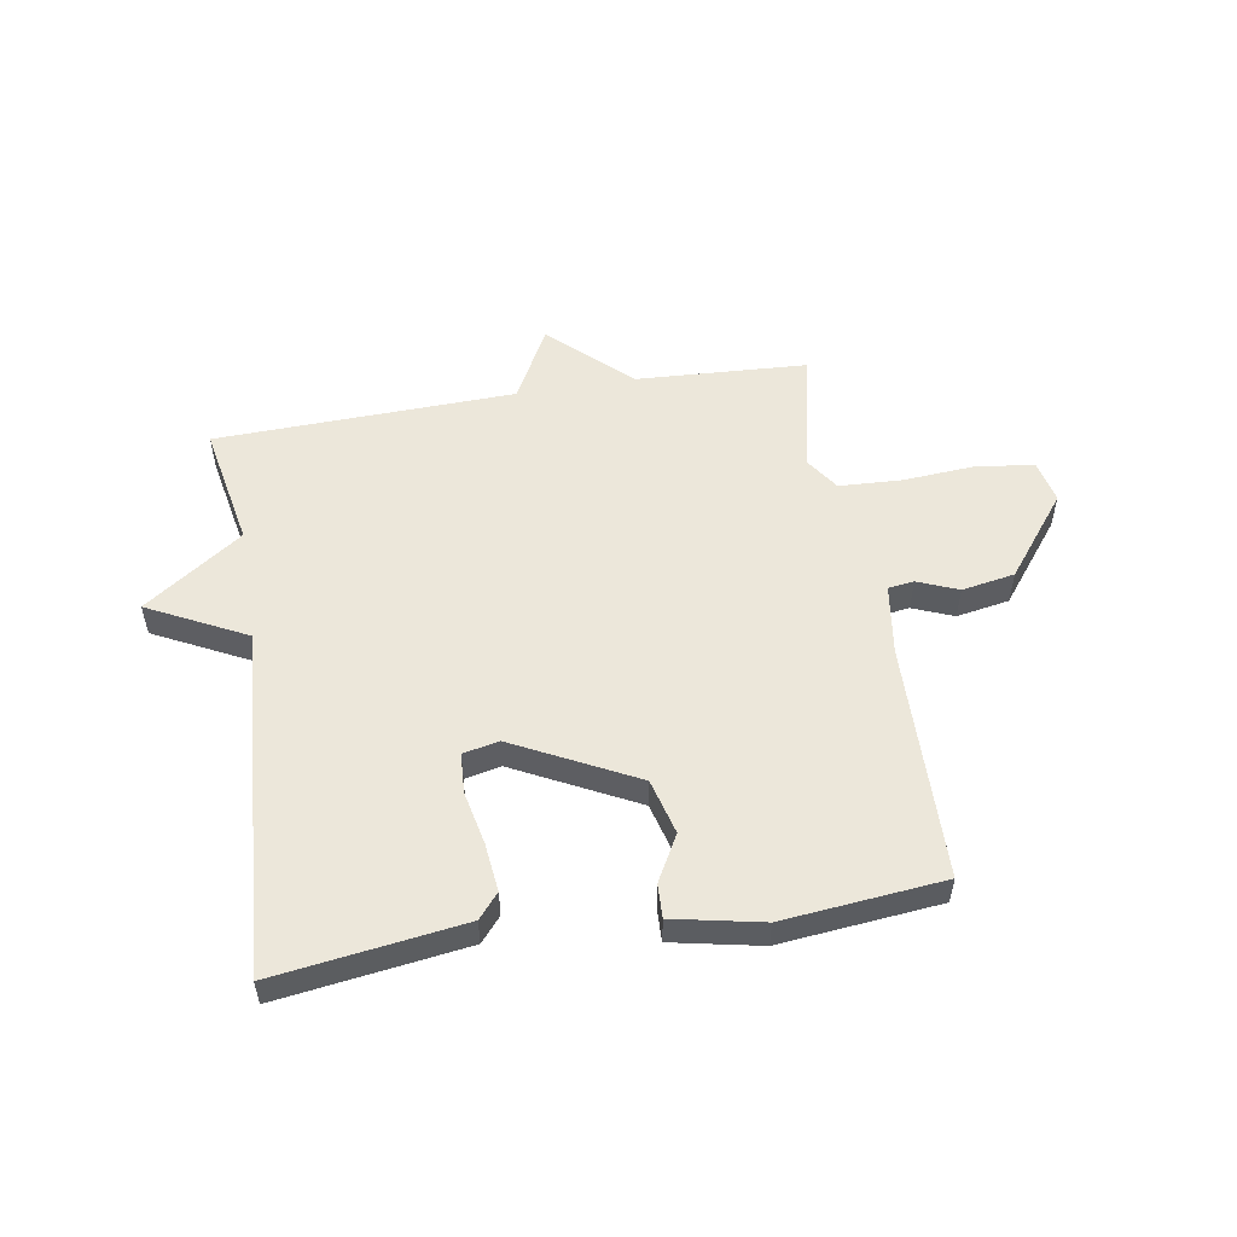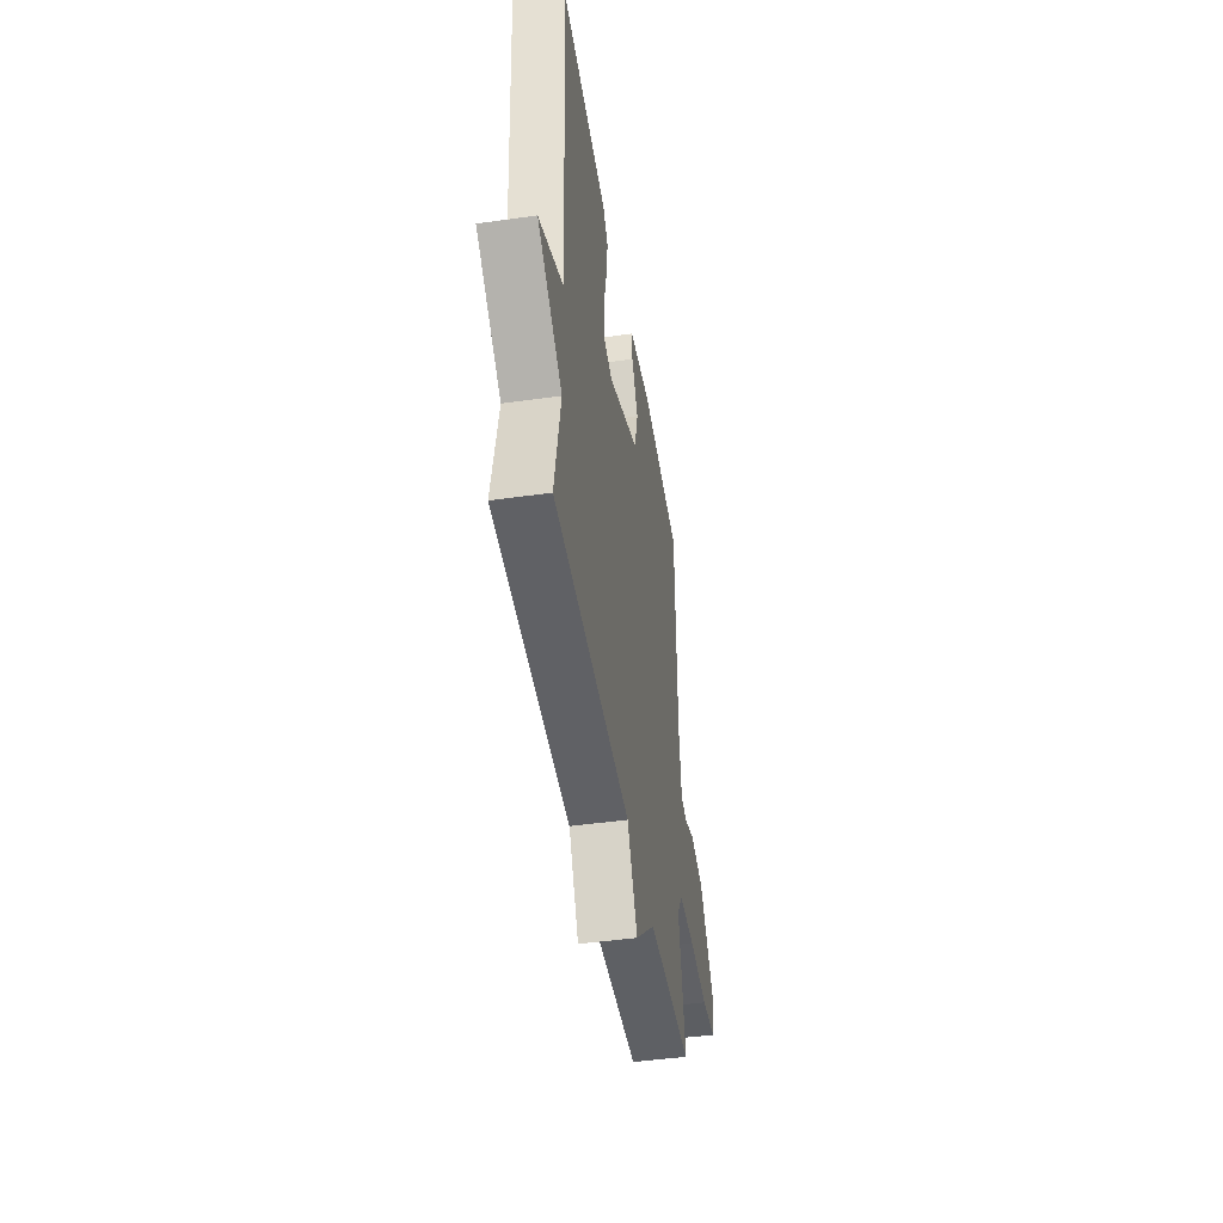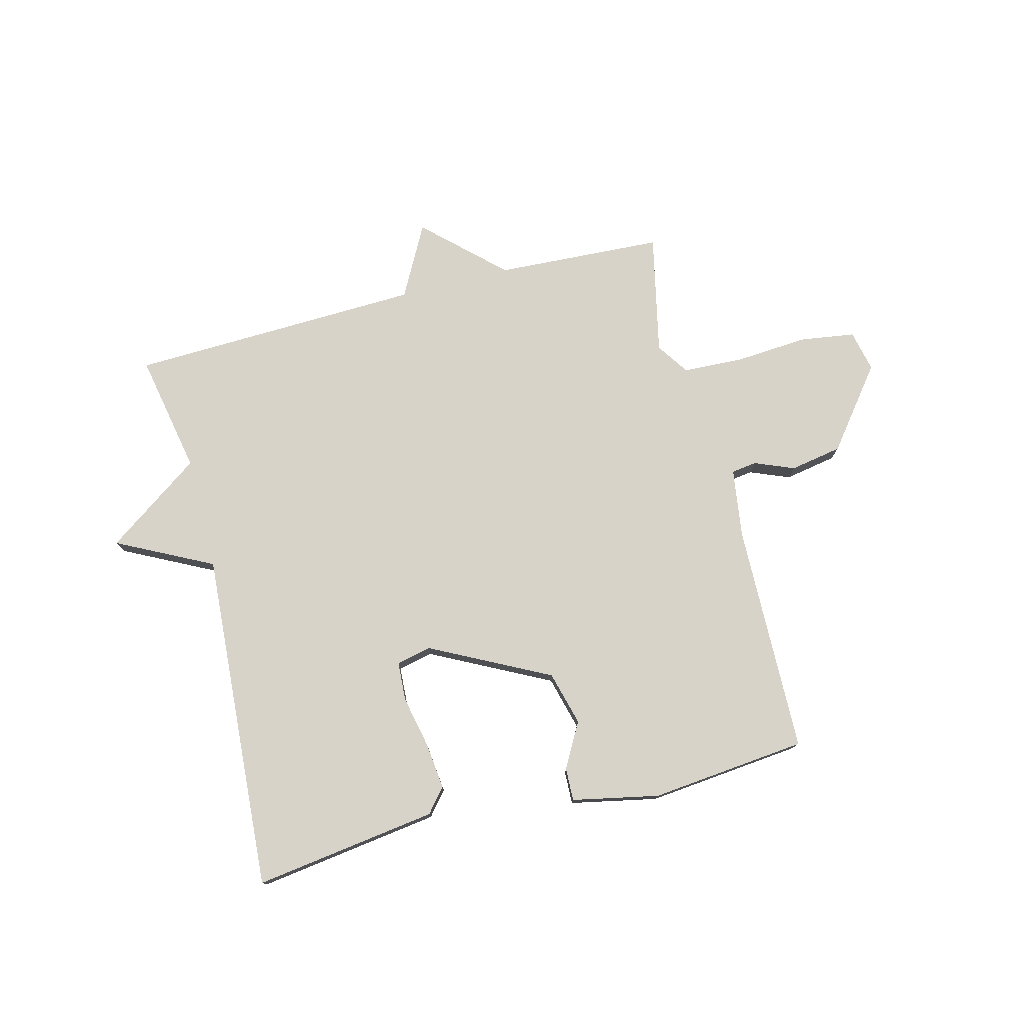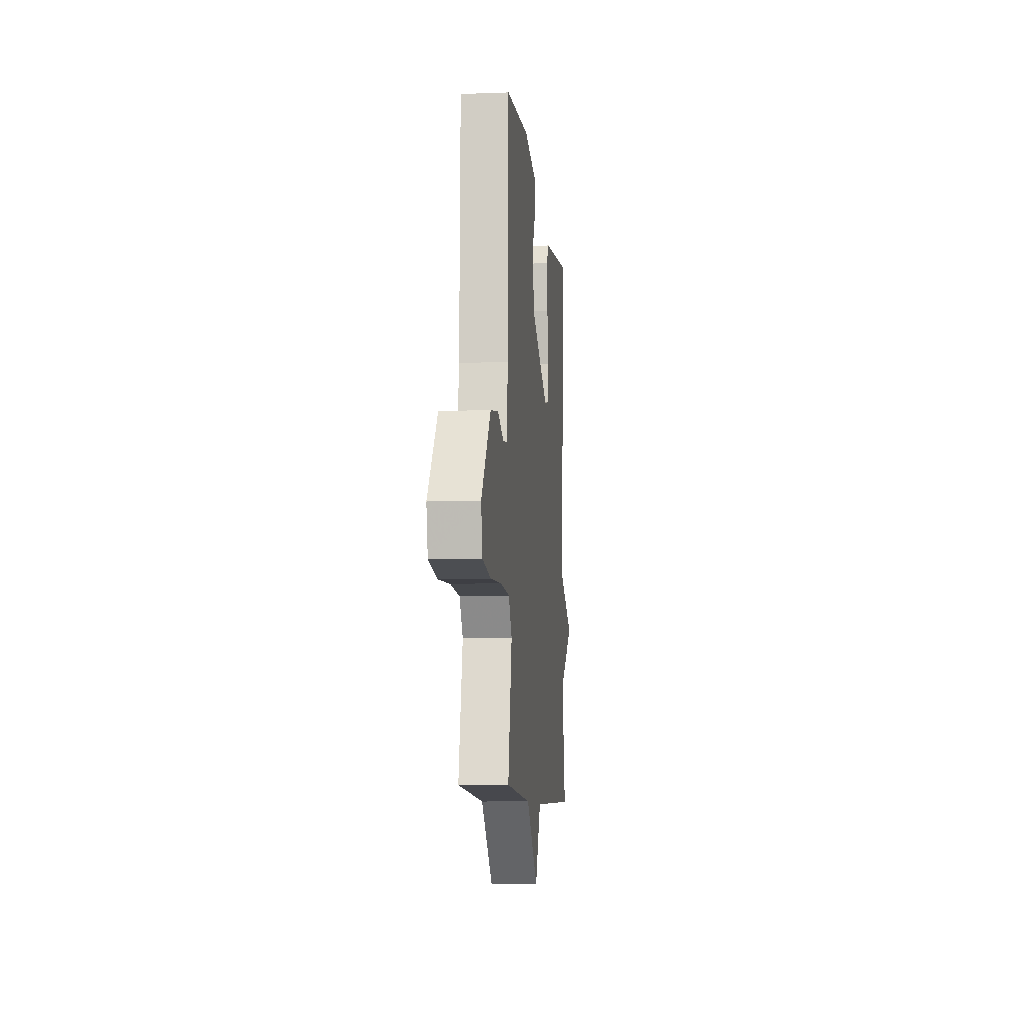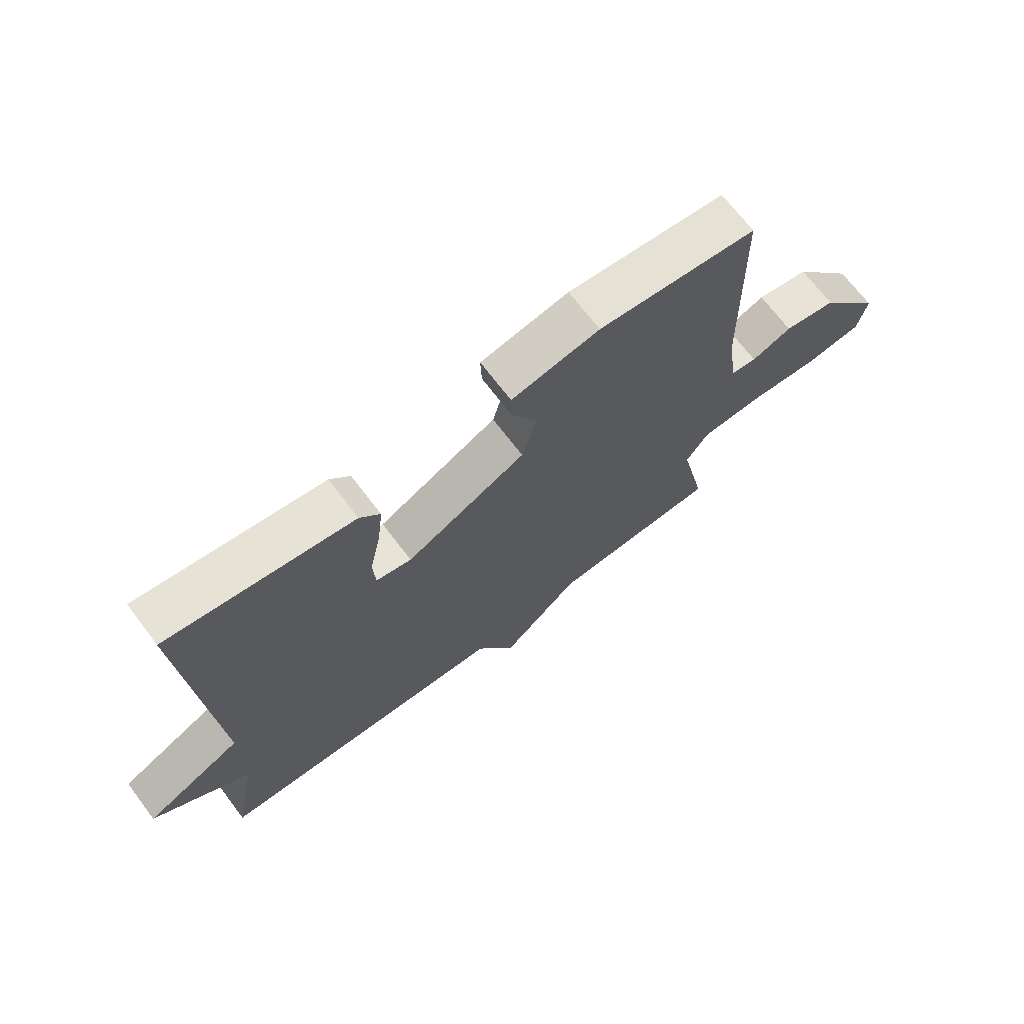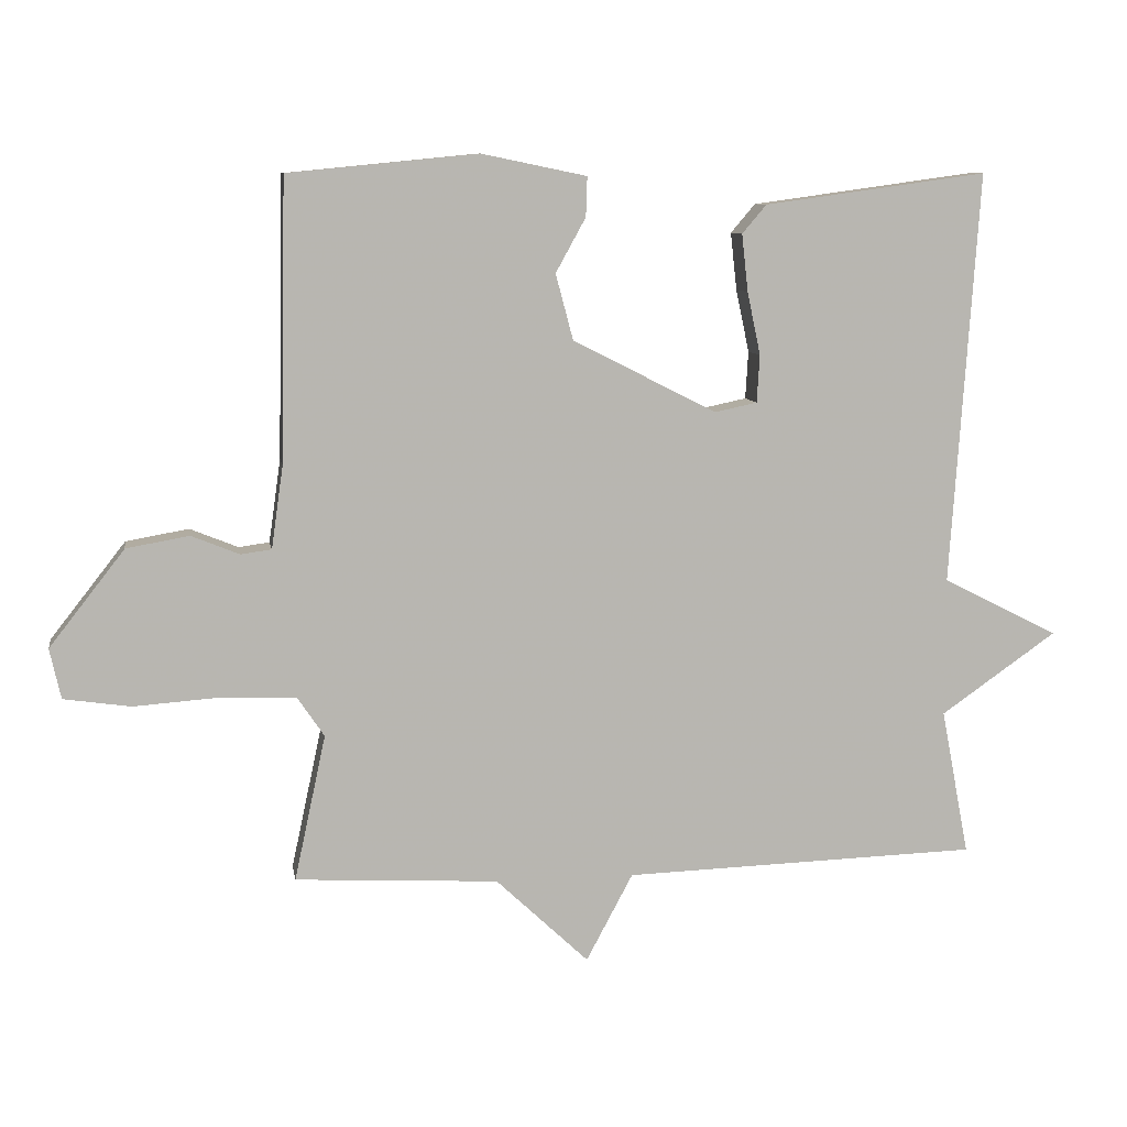
<metadata>
{"format":"obj","ext":"obj","renderer":"f3d","projection":"perspective","resolution":1024,"background":"white","views":[{"elev":53.9,"azim":-9.4,"up":"+Y"},{"elev":-46.0,"azim":-80.8,"up":"+Z"},{"elev":76.9,"azim":-14.4,"up":"+Y"},{"elev":-8.6,"azim":95.8,"up":"+Z"},{"elev":69.5,"azim":-37.1,"up":"+Z"},{"elev":8.8,"azim":170.6,"up":"+Z"}]}
</metadata>
<code>
v -0.5 0.07 -0.5
v -0.46 0.07 -0.291
v -0.626 0.07 -0.175
v -0.46 0.07 -0.091
v -0.5 0.07 0.5
v -0.181 0.07 0.456
v -0.146 0.07 0.415
v -0.155 0.07 0.333
v -0.174 0.07 0.243
v -0.17 0.07 0.175
v -0.109 0.07 0.162
v 0.097 0.07 0.267
v 0.122 0.07 0.361
v 0.079 0.07 0.439
v 0.077 0.07 0.496
v 0.228 0.07 0.527
v 0.5 0.07 0.5
v 0.508 0.07 0.098
v 0.525 0.07 -0.021
v 0.569 0.07 -0.027
v 0.638 0.07 0.001
v 0.728 0.07 -0.015
v 0.836 0.07 -0.153
v 0.82 0.07 -0.225
v 0.724 0.07 -0.239
v 0.599 0.07 -0.23
v 0.493 0.07 -0.235
v 0.455 0.07 -0.291
v 0.5 0.07 -0.5
v 0.209 0.07 -0.516
v 0.076 0.07 -0.641
v 0.009 0.07 -0.516
v -0.5 0 -0.5
v -0.46 0 -0.291
v -0.626 0 -0.175
v -0.46 0 -0.091
v -0.5 0 0.5
v -0.181 0 0.456
v -0.146 0 0.415
v -0.155 0 0.333
v -0.174 0 0.243
v -0.17 0 0.175
v -0.109 0 0.162
v 0.097 0 0.267
v 0.122 0 0.361
v 0.079 0 0.439
v 0.077 0 0.496
v 0.228 0 0.527
v 0.5 0 0.5
v 0.508 0 0.098
v 0.525 0 -0.021
v 0.569 0 -0.027
v 0.638 0 0.001
v 0.728 0 -0.015
v 0.836 0 -0.153
v 0.82 0 -0.225
v 0.724 0 -0.239
v 0.599 0 -0.23
v 0.493 0 -0.235
v 0.455 0 -0.291
v 0.5 0 -0.5
v 0.209 0 -0.516
v 0.076 0 -0.641
v 0.009 0 -0.516
f 30 31 32
f 32 1 2
f 30 32 2
f 29 30 2
f 28 29 2
f 2 3 4
f 28 2 4
f 27 28 4
f 26 27 4
f 24 25 26
f 23 24 26
f 22 23 26
f 21 22 26
f 20 21 26
f 19 20 26 4
f 18 19 4
f 16 17 18
f 15 16 18
f 14 15 18
f 13 14 18
f 12 13 18
f 11 12 18 4
f 10 11 4
f 9 10 4 5
f 7 8 9
f 6 7 9
f 5 6 9
f 64 63 62
f 34 33 64
f 34 64 62
f 34 62 61
f 34 61 60
f 36 35 34
f 36 34 60
f 36 60 59
f 36 59 58
f 58 57 56
f 58 56 55
f 58 55 54
f 58 54 53
f 58 53 52
f 36 58 52 51
f 36 51 50
f 50 49 48
f 50 48 47
f 50 47 46
f 50 46 45
f 50 45 44
f 36 50 44 43
f 36 43 42
f 37 36 42 41
f 41 40 39
f 41 39 38
f 41 38 37
f 1 33 34 2
f 2 34 35 3
f 3 35 36 4
f 4 36 37 5
f 5 37 38 6
f 6 38 39 7
f 7 39 40 8
f 8 40 41 9
f 9 41 42 10
f 10 42 43 11
f 11 43 44 12
f 12 44 45 13
f 13 45 46 14
f 14 46 47 15
f 15 47 48 16
f 16 48 49 17
f 17 49 50 18
f 18 50 51 19
f 19 51 52 20
f 20 52 53 21
f 21 53 54 22
f 22 54 55 23
f 23 55 56 24
f 24 56 57 25
f 25 57 58 26
f 26 58 59 27
f 27 59 60 28
f 28 60 61 29
f 29 61 62 30
f 30 62 63 31
f 31 63 64 32
f 32 64 33 1

</code>
